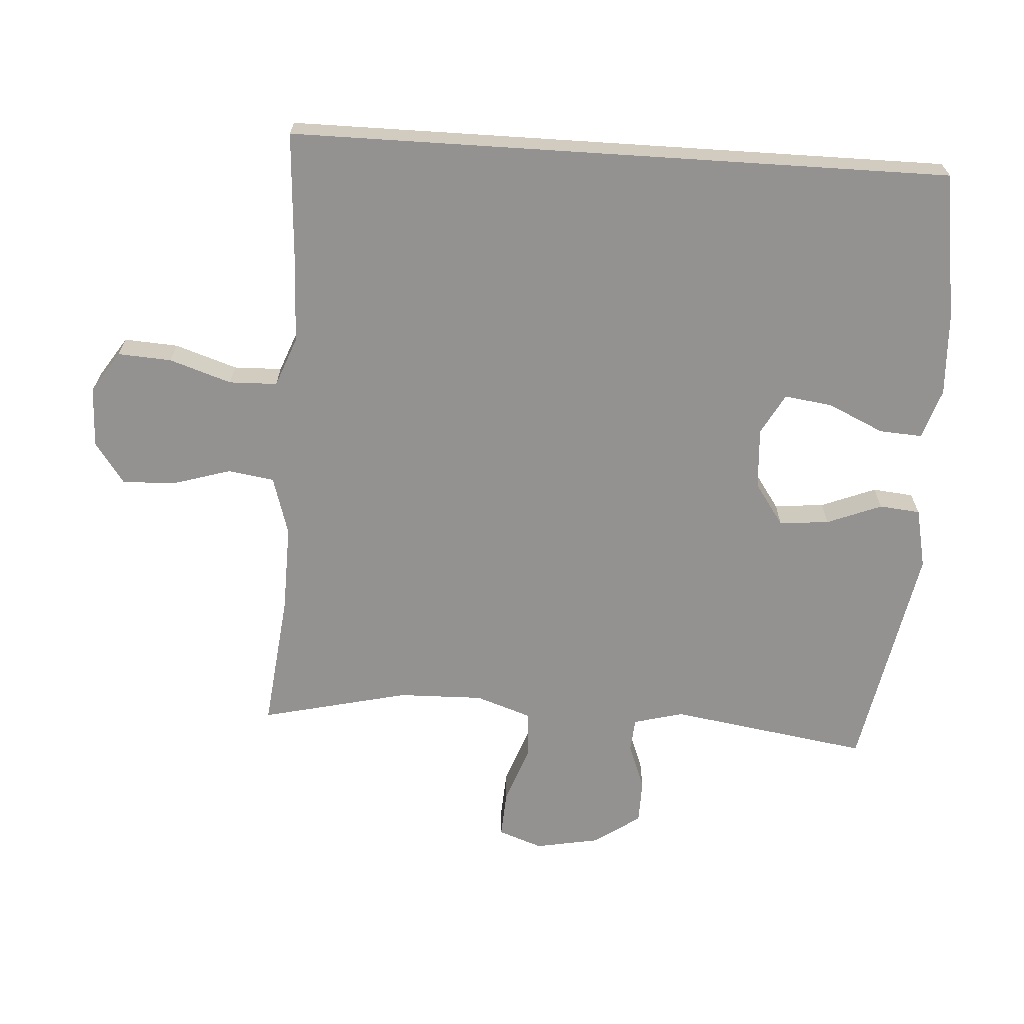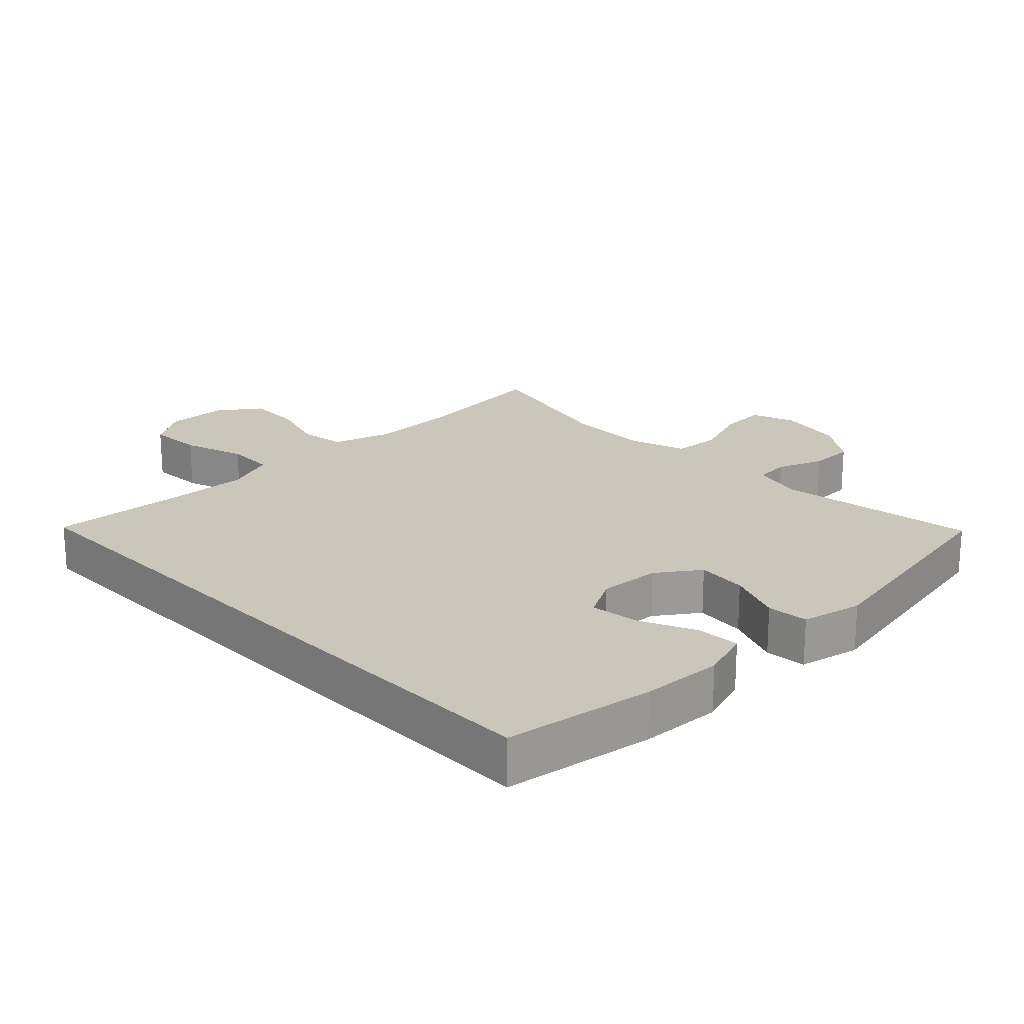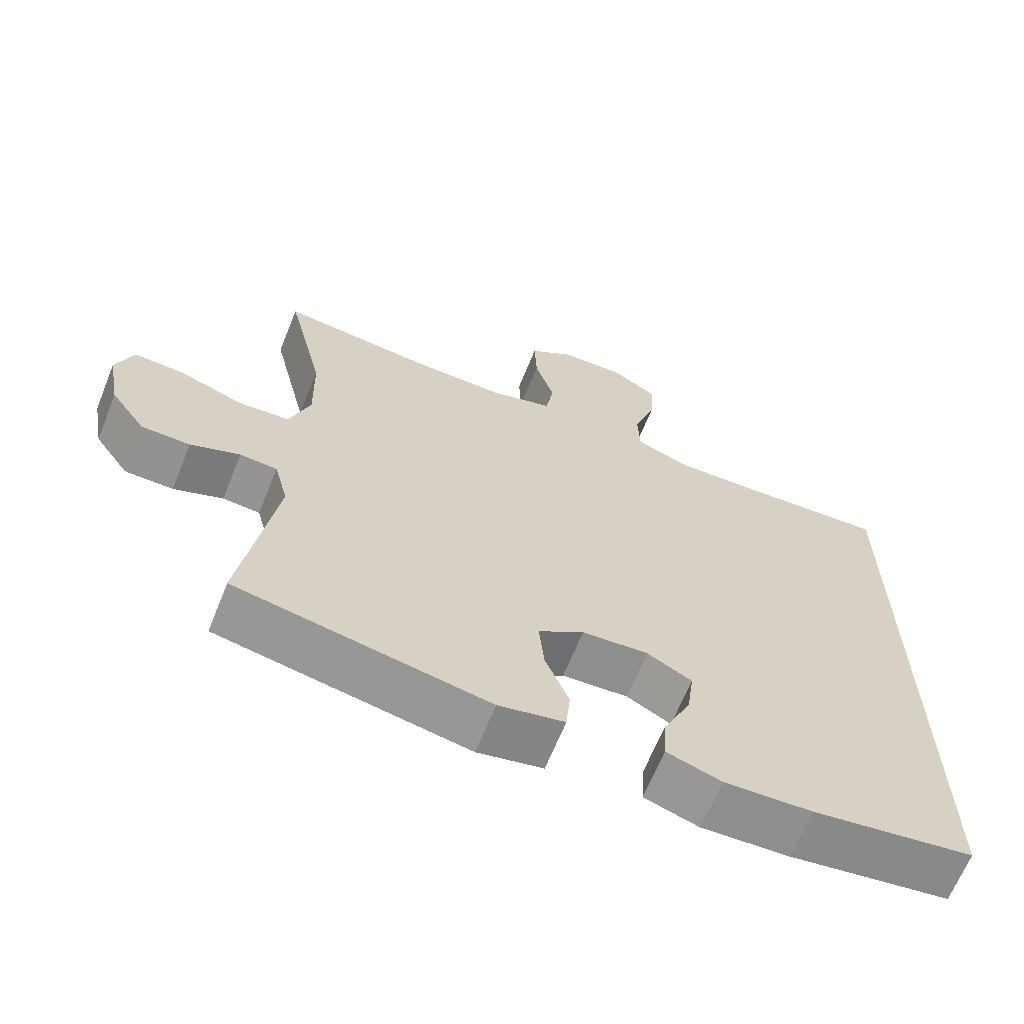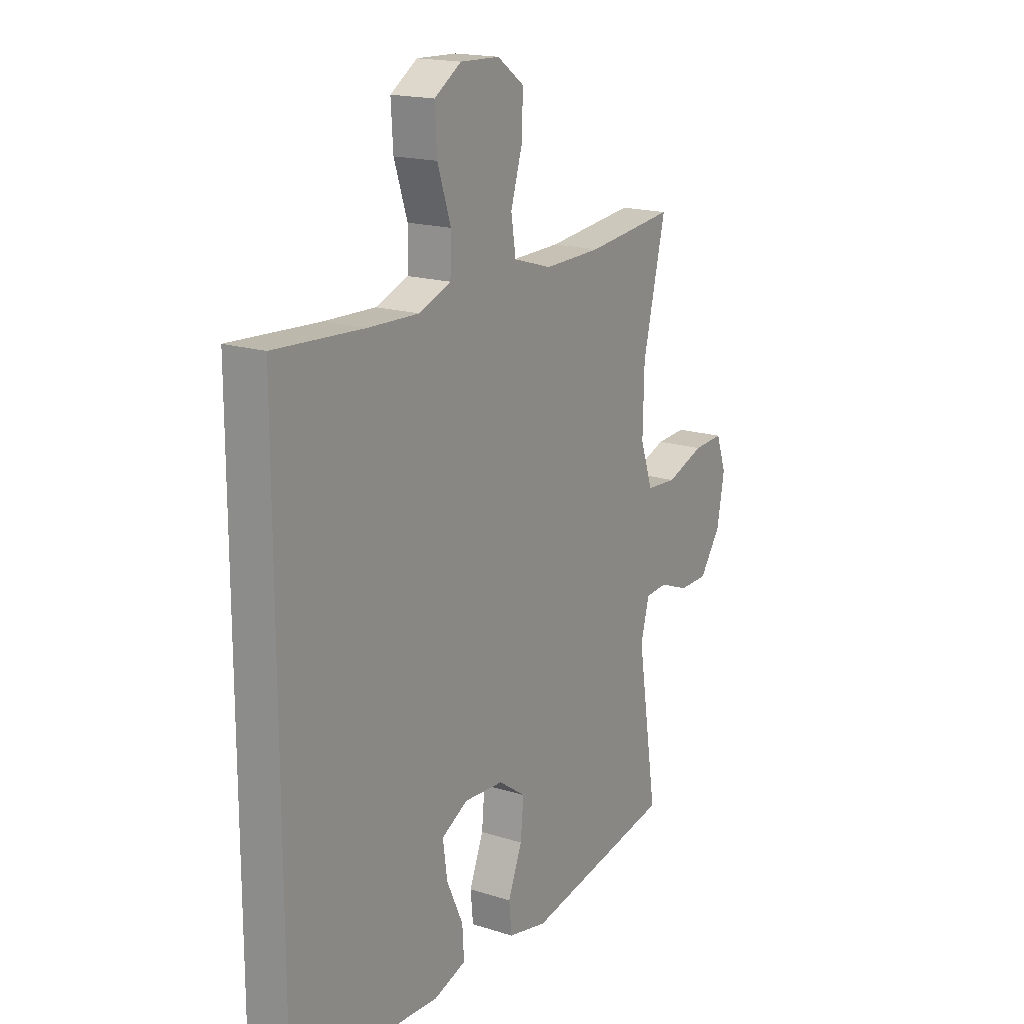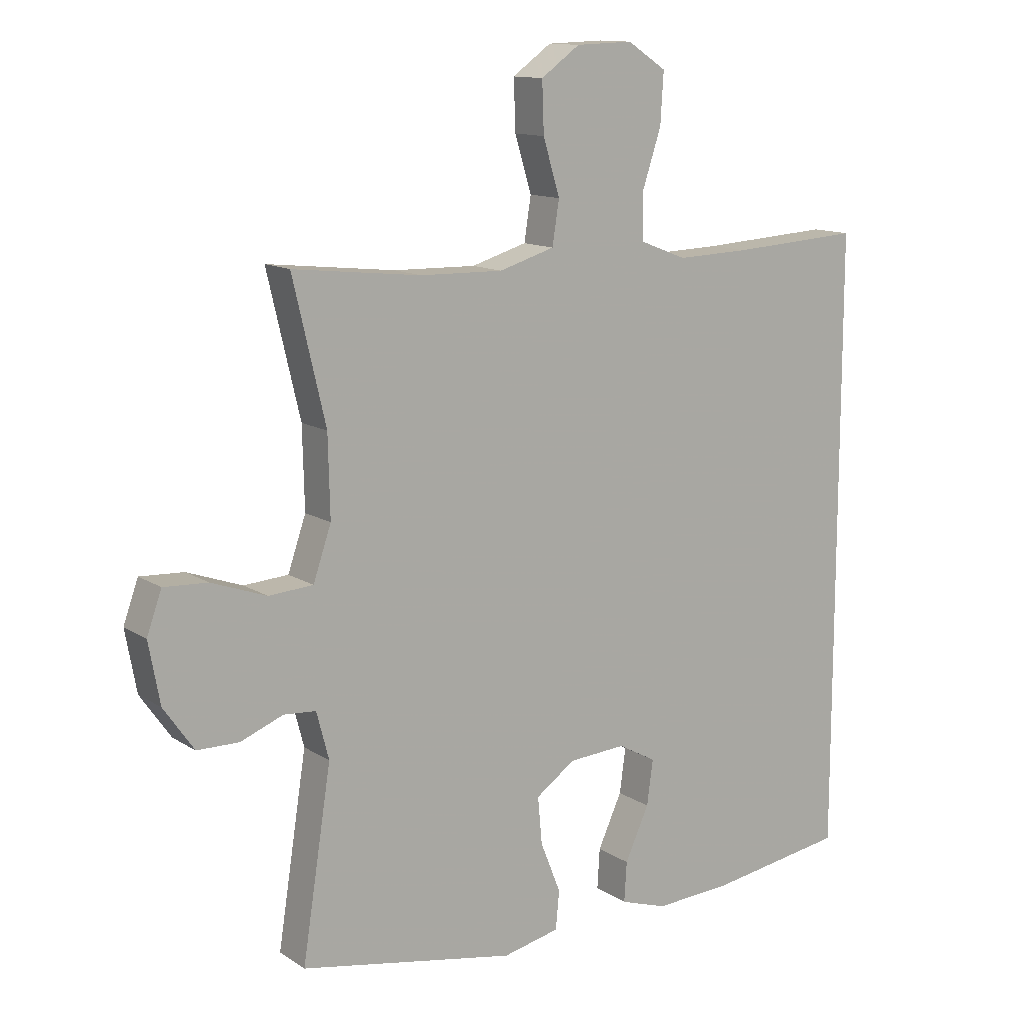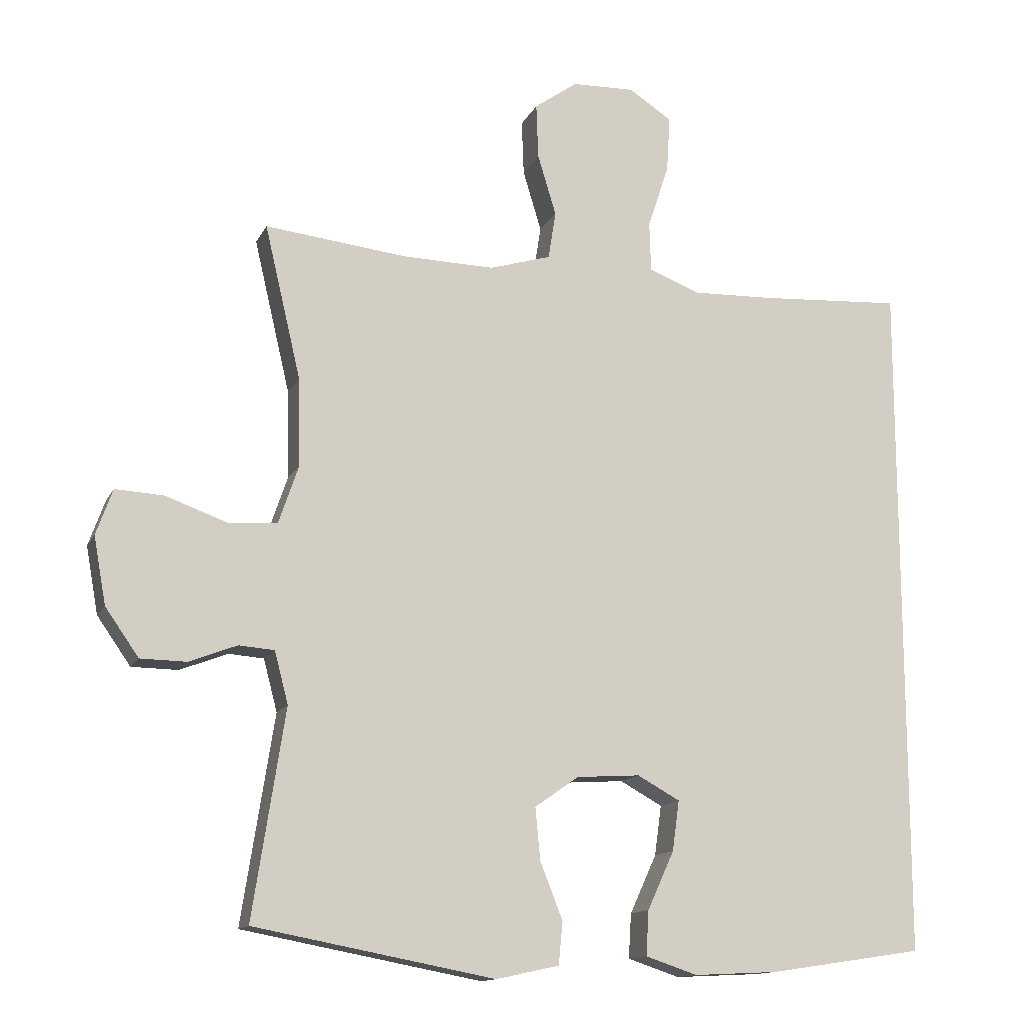
<metadata>
{"format":"obj","ext":"obj","renderer":"f3d","projection":"perspective","resolution":1024,"background":"white","views":[{"elev":-66.5,"azim":86.3,"up":"+Y"},{"elev":21.1,"azim":136.0,"up":"+Y"},{"elev":-66.1,"azim":-22.0,"up":"+Z"},{"elev":17.6,"azim":122.1,"up":"+Z"},{"elev":12.7,"azim":-34.9,"up":"+Z"},{"elev":-13.5,"azim":-18.2,"up":"+Z"}]}
</metadata>
<code>
v 0.5 0.07 -0.516
v 0.274 0.07 -0.55
v 0.151 0.07 -0.556
v 0.075 0.07 -0.531
v 0.079 0.07 -0.466
v 0.118 0.07 -0.381
v 0.128 0.07 -0.308
v 0.066 0.07 -0.274
v -0.027 0.07 -0.28
v -0.091 0.07 -0.325
v -0.084 0.07 -0.401
v -0.051 0.07 -0.484
v -0.057 0.07 -0.546
v -0.149 0.07 -0.566
v -0.5 0.07 -0.5
v -0.453 0.07 -0.197
v -0.473 0.07 -0.121
v -0.525 0.07 -0.117
v -0.594 0.07 -0.144
v -0.662 0.07 -0.143
v -0.711 0.07 -0.073
v -0.729 0.07 0.025
v -0.705 0.07 0.092
v -0.634 0.07 0.088
v -0.545 0.07 0.056
v -0.473 0.07 0.061
v -0.444 0.07 0.146
v -0.447 0.07 0.275
v -0.5 0.07 0.5
v -0.292 0.07 0.477
v -0.158 0.07 0.474
v -0.068 0.07 0.501
v -0.057 0.07 0.571
v -0.084 0.07 0.66
v -0.087 0.07 0.741
v -0.024 0.07 0.786
v 0.068 0.07 0.789
v 0.131 0.07 0.748
v 0.126 0.07 0.666
v 0.095 0.07 0.572
v 0.097 0.07 0.499
v 0.172 0.07 0.47
v 0.29 0.07 0.474
v 0.5 0.07 0.487
v 0.5 0 -0.516
v 0.274 0 -0.55
v 0.151 0 -0.556
v 0.075 0 -0.531
v 0.079 0 -0.466
v 0.118 0 -0.381
v 0.128 0 -0.308
v 0.066 0 -0.274
v -0.027 0 -0.28
v -0.091 0 -0.325
v -0.084 0 -0.401
v -0.051 0 -0.484
v -0.057 0 -0.546
v -0.149 0 -0.566
v -0.5 0 -0.5
v -0.453 0 -0.197
v -0.473 0 -0.121
v -0.525 0 -0.117
v -0.594 0 -0.144
v -0.662 0 -0.143
v -0.711 0 -0.073
v -0.729 0 0.025
v -0.705 0 0.092
v -0.634 0 0.088
v -0.545 0 0.056
v -0.473 0 0.061
v -0.444 0 0.146
v -0.447 0 0.275
v -0.5 0 0.5
v -0.292 0 0.477
v -0.158 0 0.474
v -0.068 0 0.501
v -0.057 0 0.571
v -0.084 0 0.66
v -0.087 0 0.741
v -0.024 0 0.786
v 0.068 0 0.789
v 0.131 0 0.748
v 0.126 0 0.666
v 0.095 0 0.572
v 0.097 0 0.499
v 0.172 0 0.47
v 0.29 0 0.474
v 0.5 0 0.487
f 1 2 3
f 44 1 3
f 43 44 3
f 42 43 3
f 41 42 3
f 38 39 40
f 37 38 40
f 36 37 40
f 35 36 40
f 34 35 40
f 33 34 40
f 32 33 40 41
f 31 32 41
f 28 29 30
f 27 28 30 31
f 26 27 31 41
f 23 24 25
f 22 23 25
f 21 22 25
f 20 21 25
f 19 20 25
f 18 19 25
f 17 18 25 26
f 16 17 26 41
f 14 15 16
f 13 14 16
f 12 13 16
f 11 12 16
f 10 11 16
f 9 10 16 41
f 3 4 5 6
f 3 6 7
f 41 3 7
f 8 9 41
f 7 8 41
f 47 46 45
f 47 45 88
f 47 88 87
f 47 87 86
f 47 86 85
f 84 83 82
f 84 82 81
f 84 81 80
f 84 80 79
f 84 79 78
f 84 78 77
f 85 84 77 76
f 85 76 75
f 74 73 72
f 75 74 72 71
f 85 75 71 70
f 69 68 67
f 69 67 66
f 69 66 65
f 69 65 64
f 69 64 63
f 69 63 62
f 70 69 62 61
f 85 70 61 60
f 60 59 58
f 60 58 57
f 60 57 56
f 60 56 55
f 60 55 54
f 85 60 54 53
f 50 49 48 47
f 51 50 47
f 51 47 85
f 85 53 52
f 85 52 51
f 1 45 46 2
f 2 46 47 3
f 3 47 48 4
f 4 48 49 5
f 5 49 50 6
f 6 50 51 7
f 7 51 52 8
f 8 52 53 9
f 9 53 54 10
f 10 54 55 11
f 11 55 56 12
f 12 56 57 13
f 13 57 58 14
f 14 58 59 15
f 15 59 60 16
f 16 60 61 17
f 17 61 62 18
f 18 62 63 19
f 19 63 64 20
f 20 64 65 21
f 21 65 66 22
f 22 66 67 23
f 23 67 68 24
f 24 68 69 25
f 25 69 70 26
f 26 70 71 27
f 27 71 72 28
f 28 72 73 29
f 29 73 74 30
f 30 74 75 31
f 31 75 76 32
f 32 76 77 33
f 33 77 78 34
f 34 78 79 35
f 35 79 80 36
f 36 80 81 37
f 37 81 82 38
f 38 82 83 39
f 39 83 84 40
f 40 84 85 41
f 41 85 86 42
f 42 86 87 43
f 43 87 88 44
f 44 88 45 1

</code>
